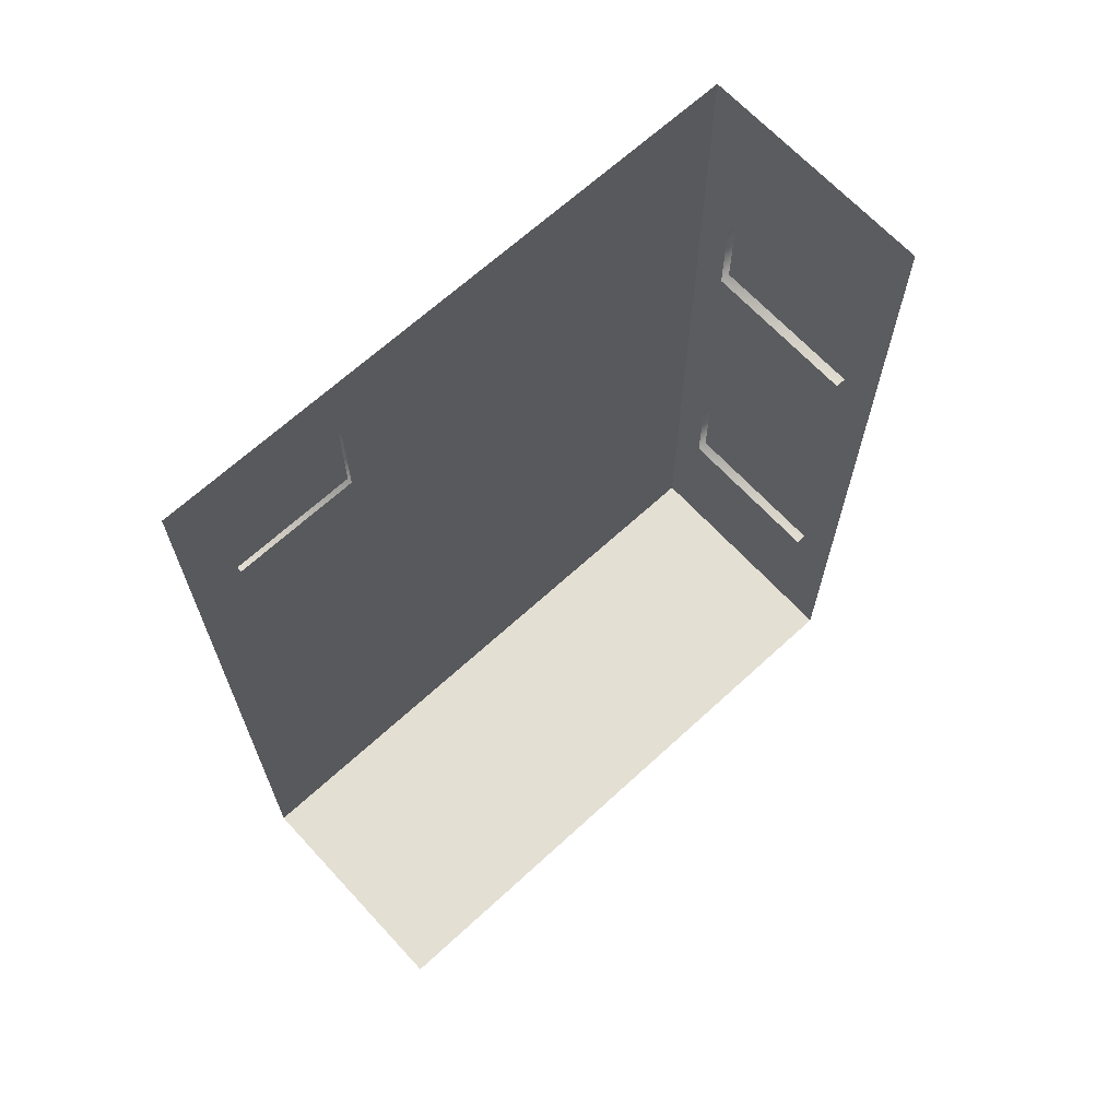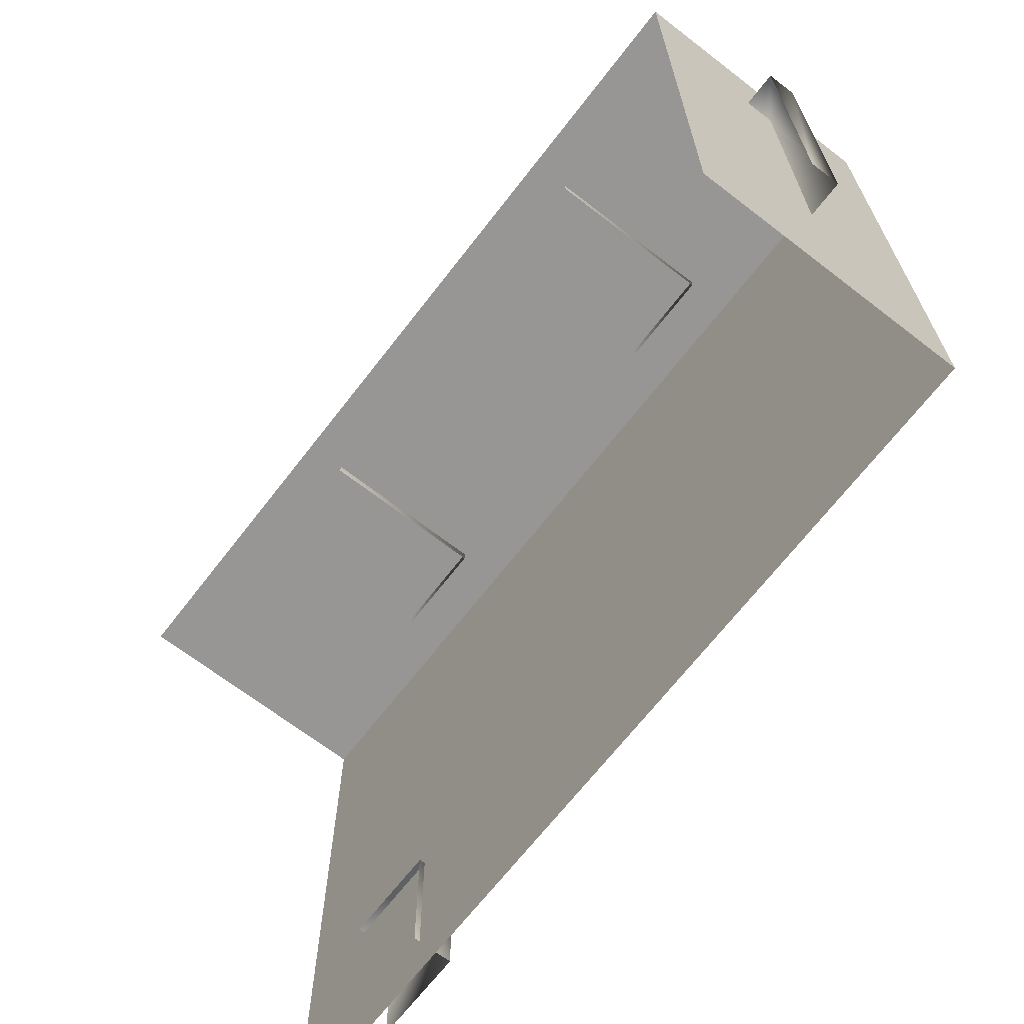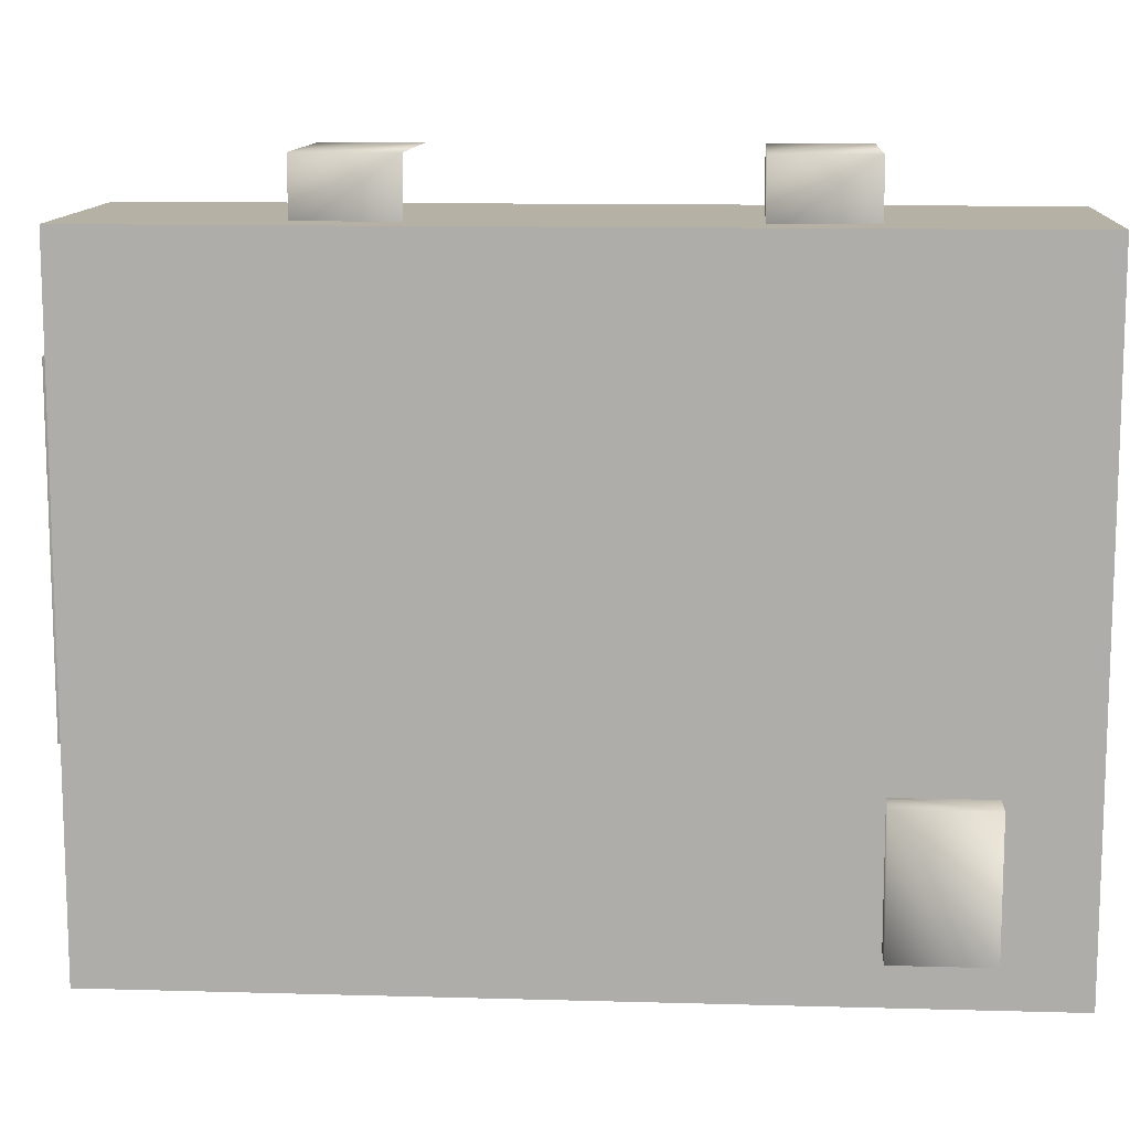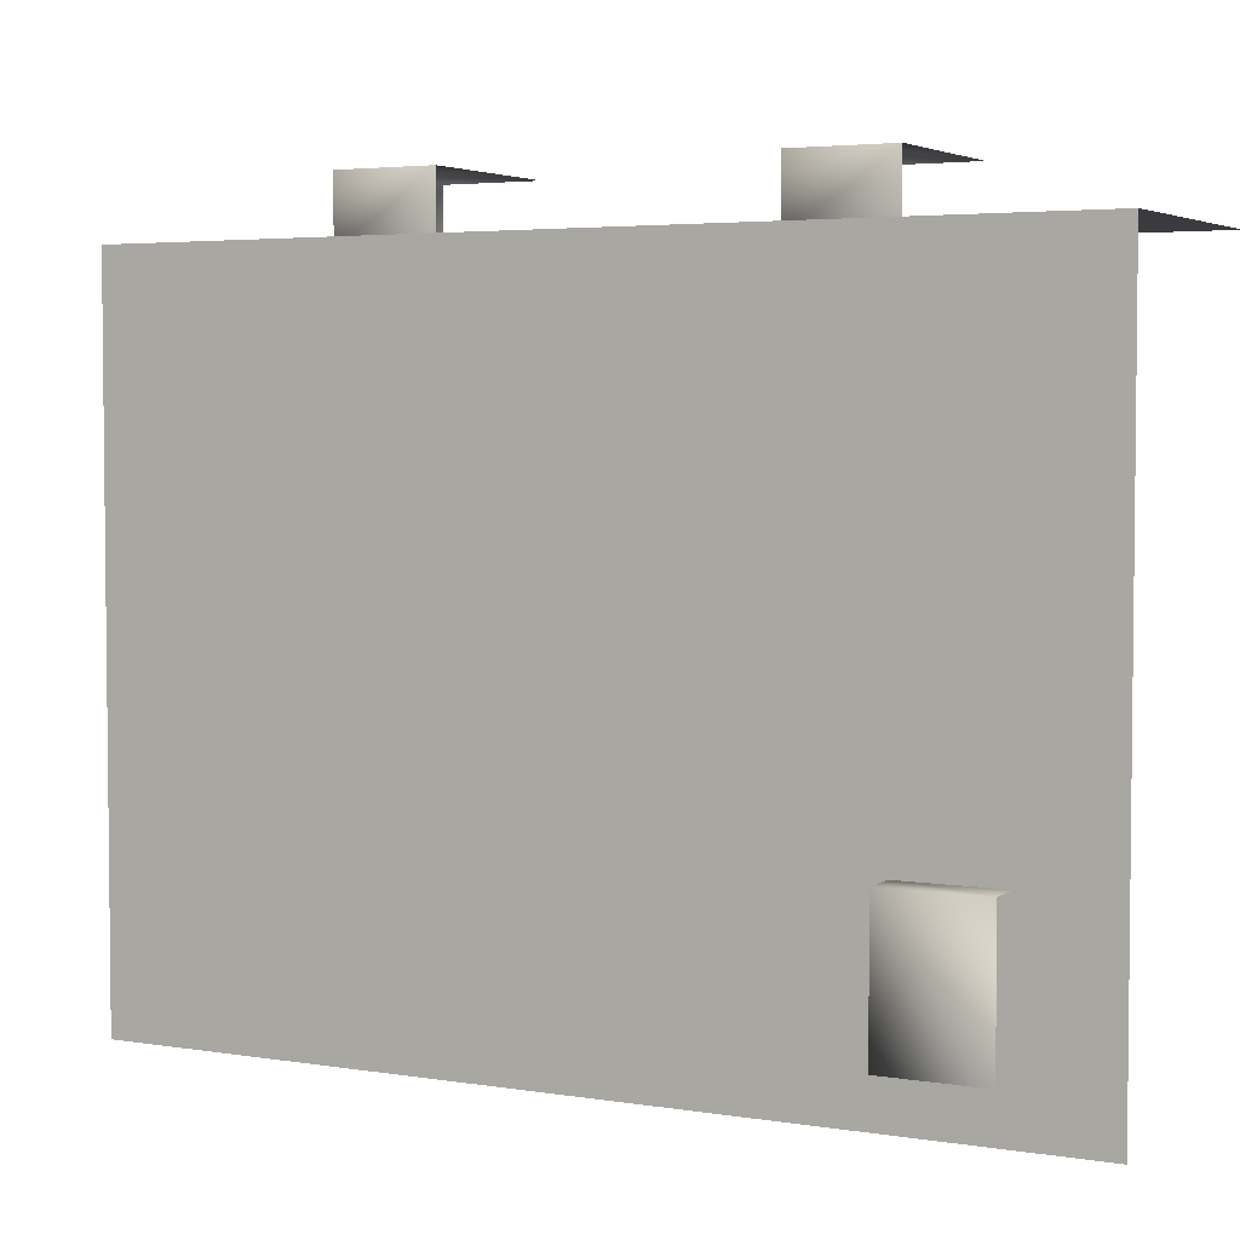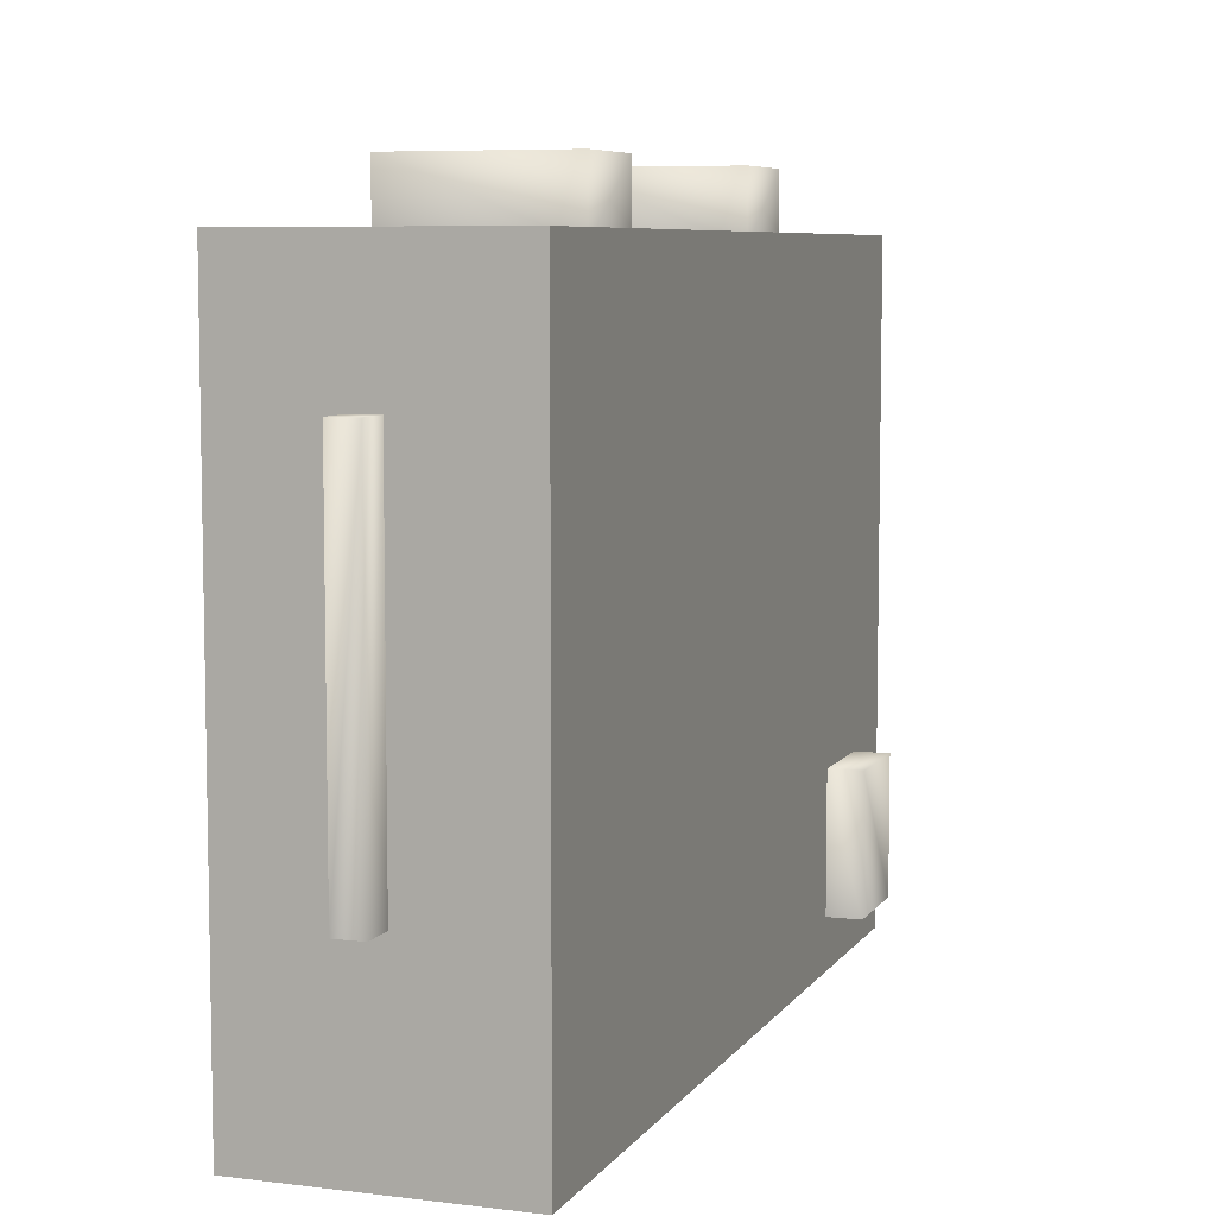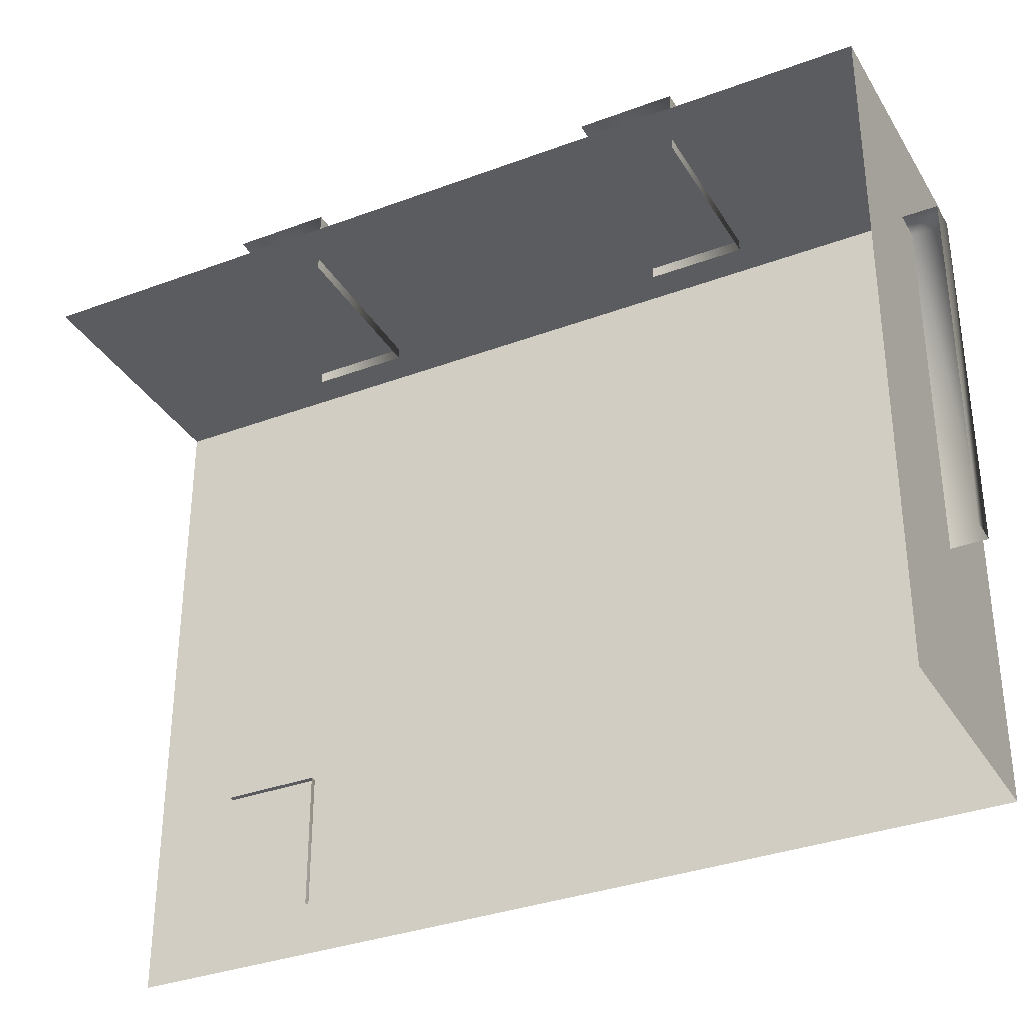
<metadata>
{"format":"obj","ext":"obj","renderer":"f3d","projection":"perspective","resolution":1024,"background":"white","views":[{"elev":66.6,"azim":47.3,"up":"+Z"},{"elev":-67.8,"azim":142.3,"up":"+Y"},{"elev":11.9,"azim":-86.2,"up":"+Y"},{"elev":3.9,"azim":-62.1,"up":"+Y"},{"elev":7.0,"azim":-160.5,"up":"+Y"},{"elev":-34.0,"azim":116.9,"up":"+Y"}]}
</metadata>
<code>
v -640 153 -74
v -685 153 -74
v -685 153 82
v -685 153 82
v -640 153 82
v -640 153 -74
v -685 36 82
v -685 153 82
v -685 153 -74
v -685 36 -74
v -685 153 -74
v -640 153 -74
v -685 36 -74
v -685 36 82
v -685 153 -74
v -640 36 -74
v -685 36 -74
v -640 153 -74
v -664 131 -80
v -664 131 -74
v -659 131 -80
v -659 131 -74
v -659 131 -80
v -664 131 -74
v -664 69 -80
v -664 131 -80
v -659 69 -80
v -659 131 -80
v -659 69 -80
v -664 131 -80
v -664 69 -74
v -664 131 -74
v -664 69 -80
v -664 131 -80
v -664 69 -80
v -664 131 -74
v -677 163 -39
v -677 151 -39
v -677 163 -22
v -677 151 -22
v -677 163 -22
v -677 151 -39
v -647 163 -39
v -677 163 -39
v -647 163 -22
v -677 163 -22
v -647 163 -22
v -677 163 -39
v -647 151 -39
v -677 151 -39
v -647 163 -39
v -677 163 -39
v -647 163 -39
v -677 151 -39
v -677 163 31
v -677 151 31
v -677 163 48
v -677 151 48
v -677 163 48
v -677 151 31
v -647 163 31
v -677 163 31
v -647 163 48
v -677 163 48
v -647 163 48
v -677 163 31
v -647 151 31
v -677 151 31
v -647 163 31
v -677 163 31
v -647 163 31
v -677 151 31
v -684 69 50
v -691 69 50
v -691 69 67
v -691 69 67
v -684 69 67
v -684 69 50
v -691 69 50
v -691 45 50
v -691 45 67
v -691 45 67
v -691 69 67
v -691 69 50
v -684 69 50
v -684 45 50
v -691 45 50
v -691 45 50
v -691 69 50
v -684 69 50
f 1 2 3
f 4 5 6
f 7 8 9
f 10 11 12
f 13 14 15
f 16 17 18
f 19 20 21
f 22 23 24
f 25 26 27
f 28 29 30
f 31 32 33
f 34 35 36
f 37 38 39
f 40 41 42
f 43 44 45
f 46 47 48
f 49 50 51
f 52 53 54
f 55 56 57
f 58 59 60
f 61 62 63
f 64 65 66
f 67 68 69
f 70 71 72
f 73 74 75
f 76 77 78
f 79 80 81
f 82 83 84
f 85 86 87
f 88 89 90

</code>
